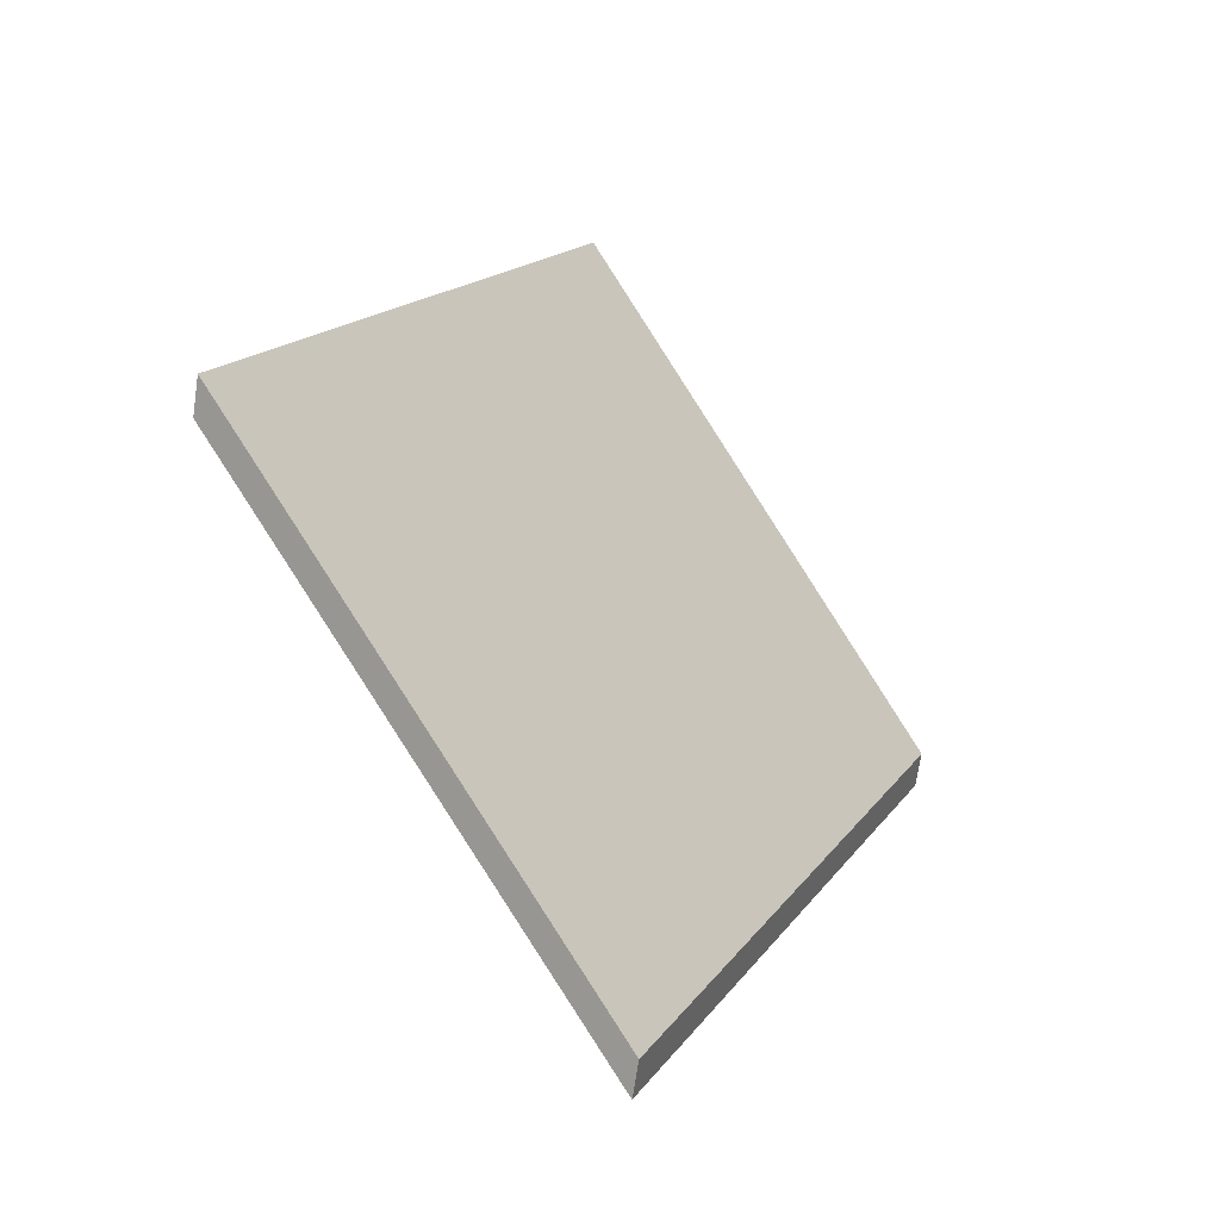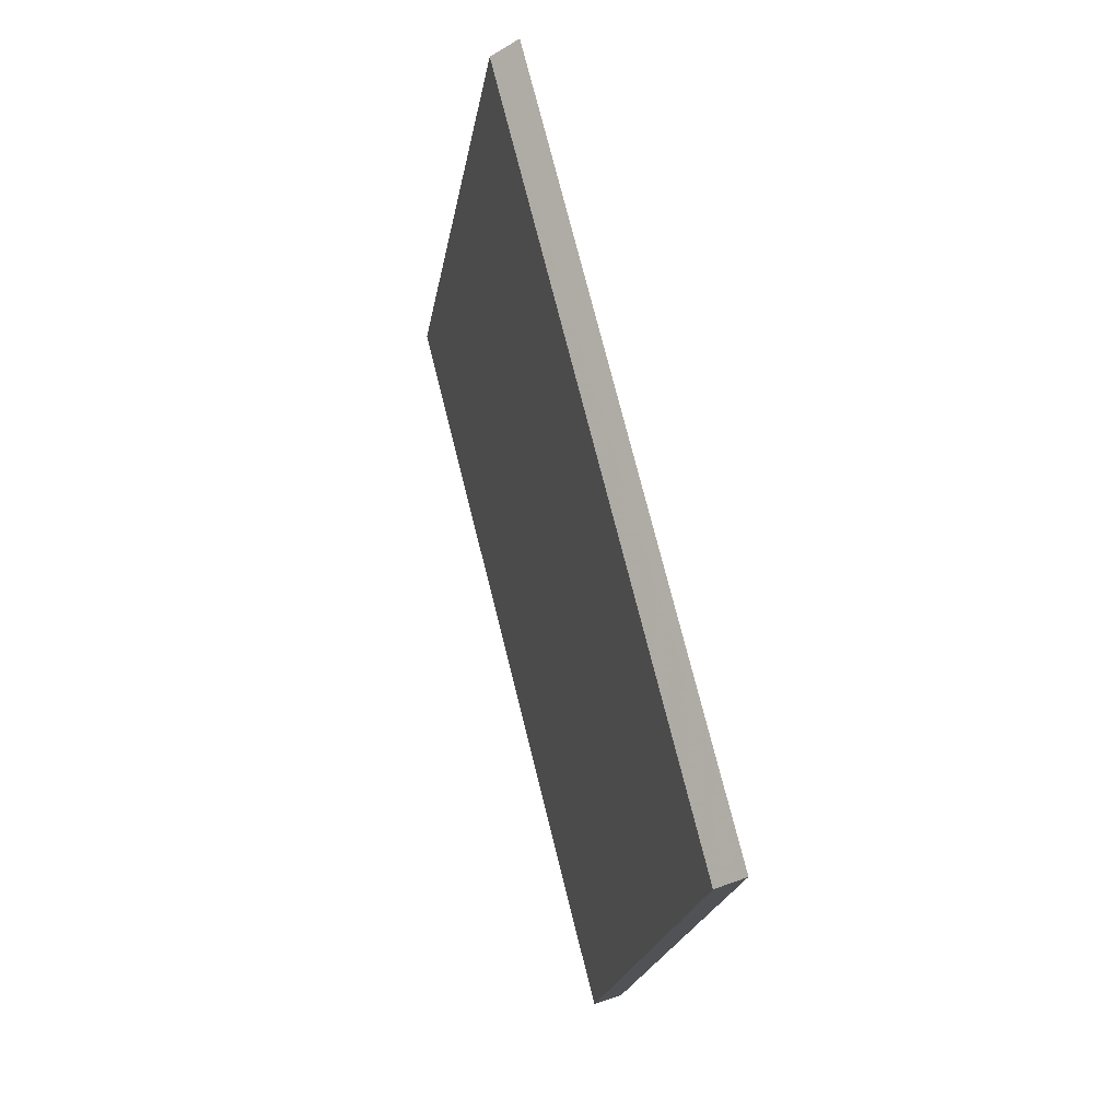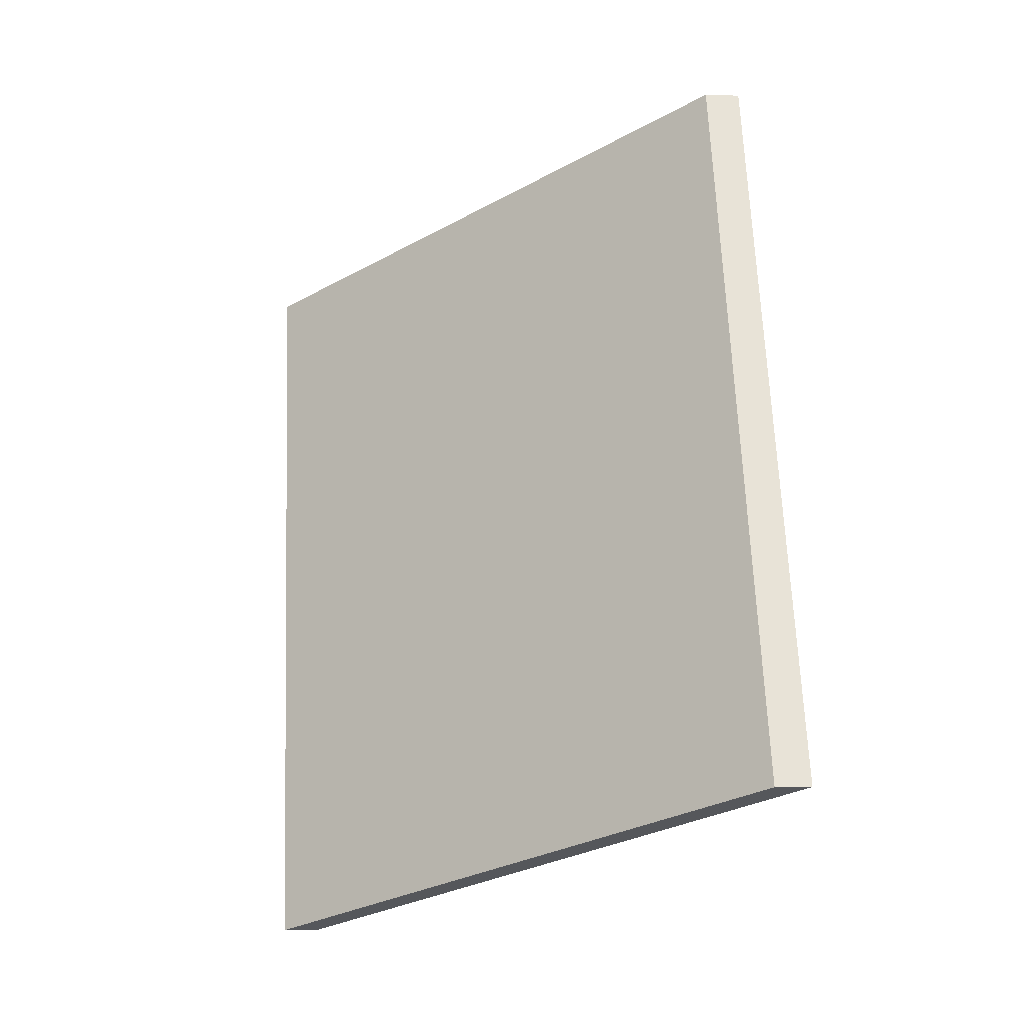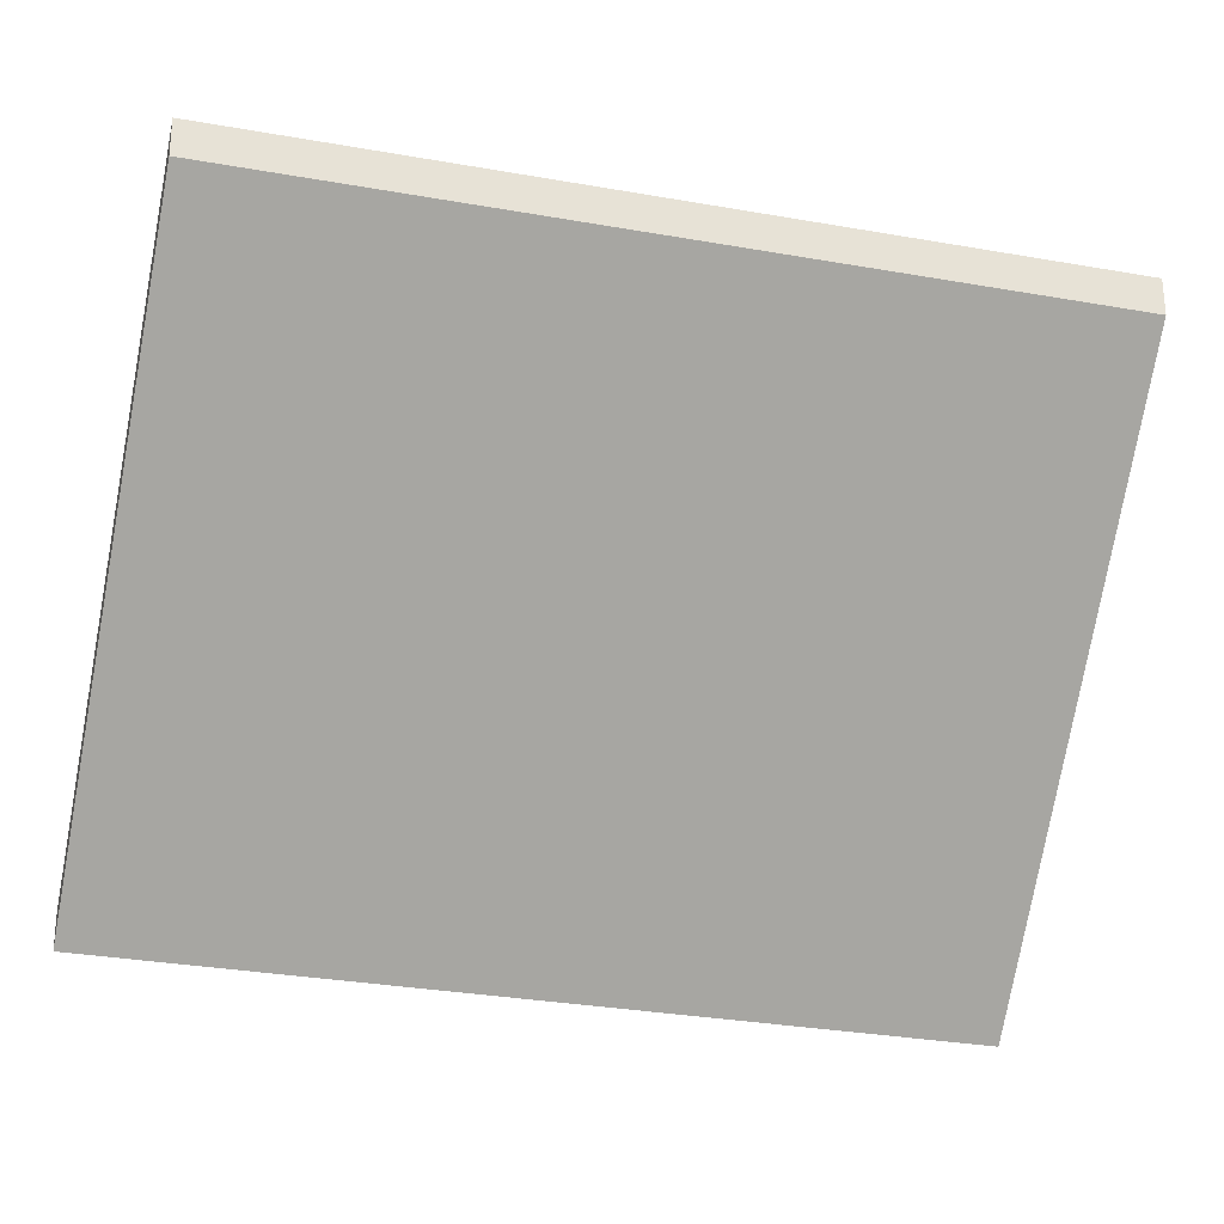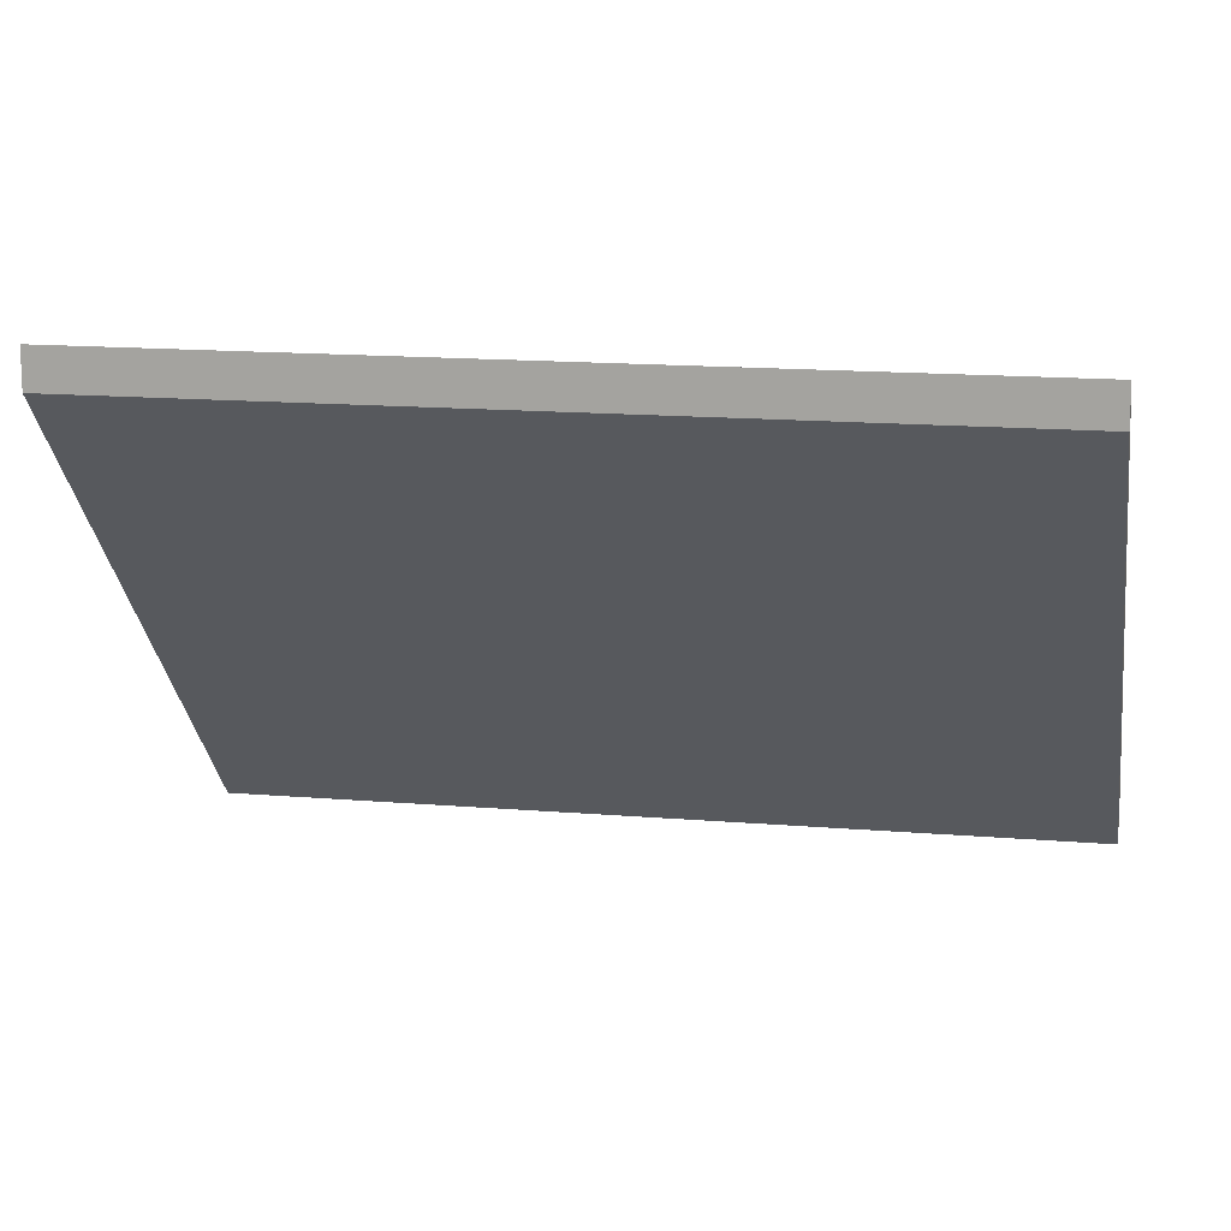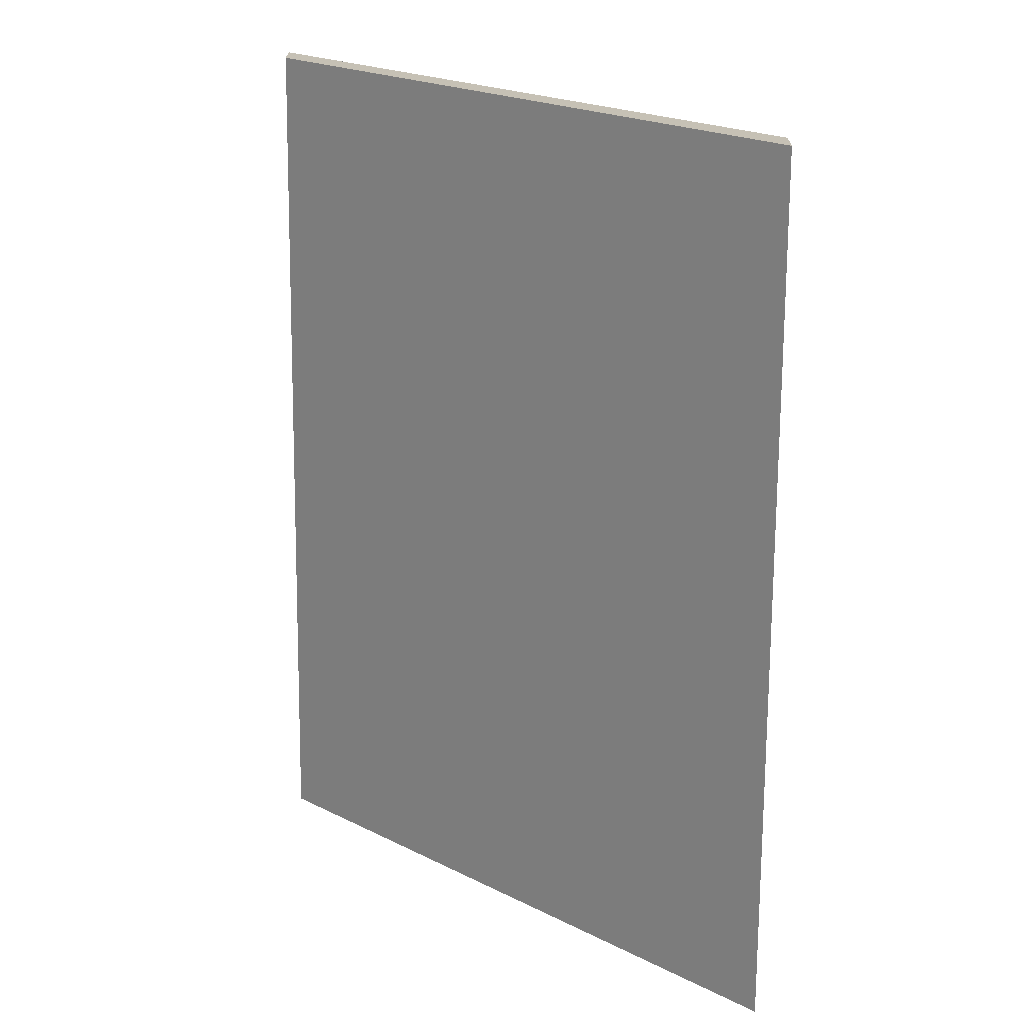
<metadata>
{"format":"obj","ext":"obj","renderer":"f3d","projection":"perspective","resolution":1024,"background":"white","views":[{"elev":-70.7,"azim":171.5,"up":"+Z"},{"elev":-34.9,"azim":-51.2,"up":"+Z"},{"elev":-4.1,"azim":83.8,"up":"+Z"},{"elev":-29.8,"azim":52.6,"up":"+Y"},{"elev":14.7,"azim":77.7,"up":"+Y"},{"elev":-71.3,"azim":156.9,"up":"+Y"}]}
</metadata>
<code>
v -6.316 0.1061 -6.155
v -6.338 0.1061 -6.101
v -6.308 0.139 -6.089
v -6.285 0.139 -6.142
v -6.316 0.1035 -6.155
v -6.285 0.1363 -6.142
v -6.308 0.1363 -6.089
v -6.338 0.1035 -6.101
v -6.285 0.1363 -6.142
v -6.316 0.1035 -6.155
v -6.316 0.1061 -6.155
v -6.285 0.139 -6.142
v -6.308 0.1363 -6.089
v -6.285 0.1363 -6.142
v -6.285 0.139 -6.142
v -6.308 0.139 -6.089
v -6.338 0.1035 -6.101
v -6.308 0.1363 -6.089
v -6.308 0.139 -6.089
v -6.338 0.1061 -6.101
v -6.316 0.1035 -6.155
v -6.338 0.1035 -6.101
v -6.338 0.1061 -6.101
v -6.316 0.1061 -6.155
f 1 2 3
f 1 3 4
f 5 6 7
f 5 7 8
f 9 10 11
f 9 11 12
f 13 14 15
f 13 15 16
f 17 18 19
f 17 19 20
f 21 22 23
f 21 23 24

</code>
